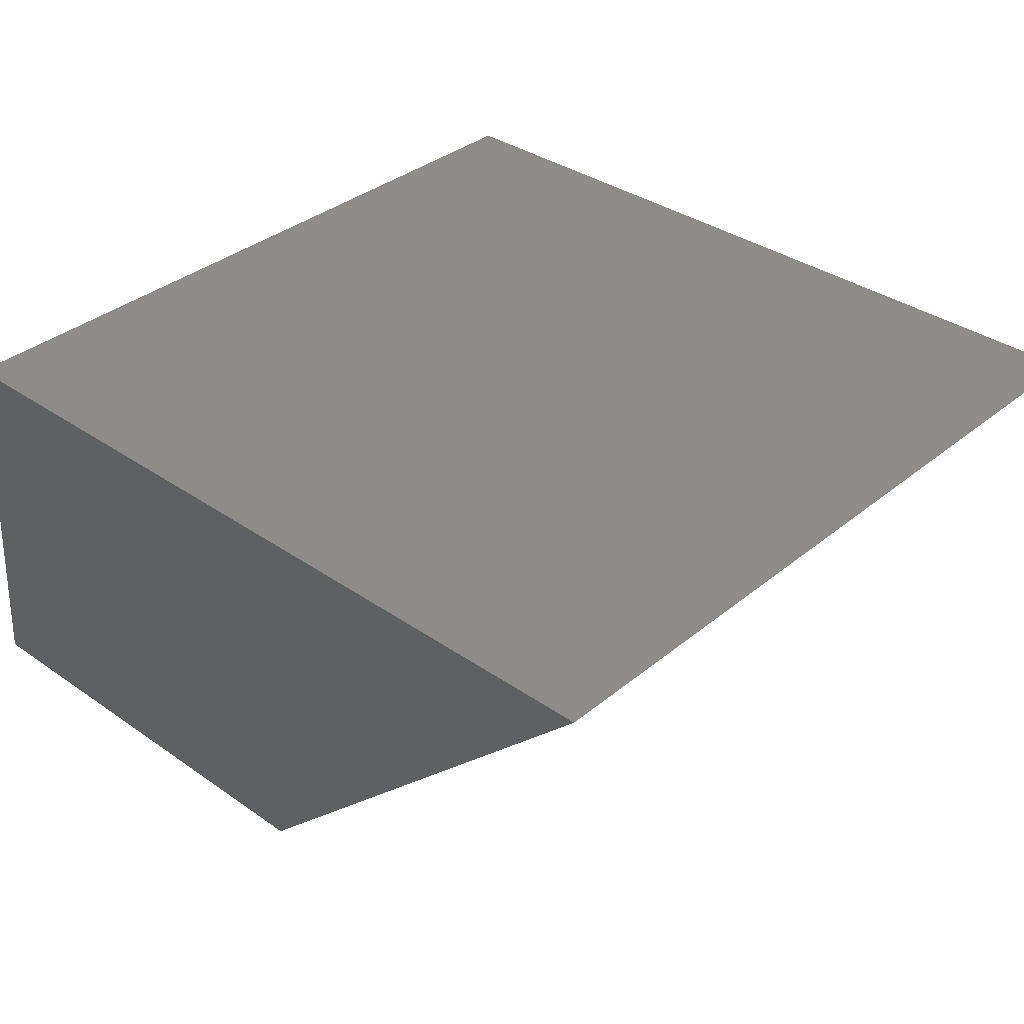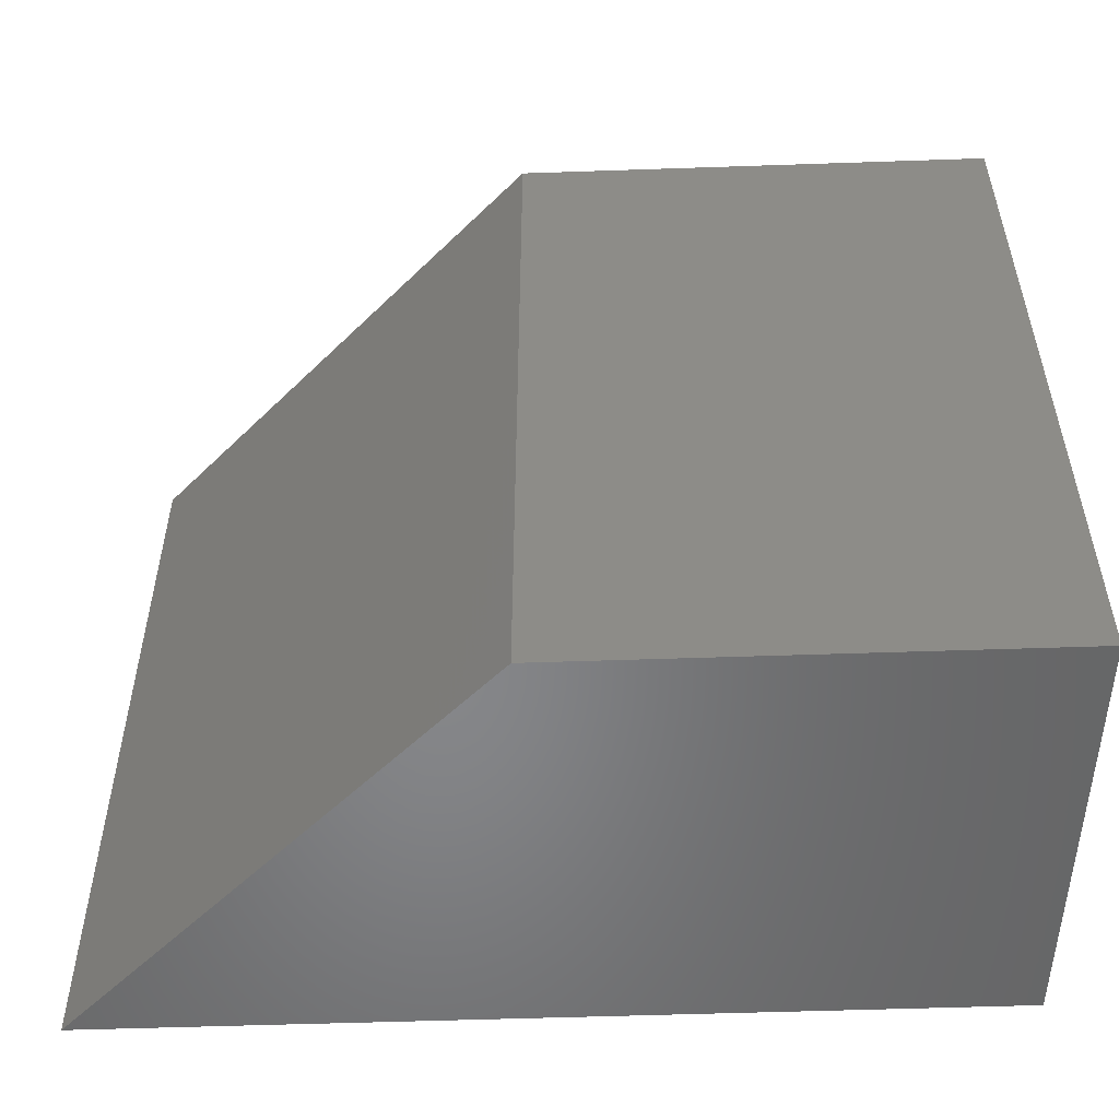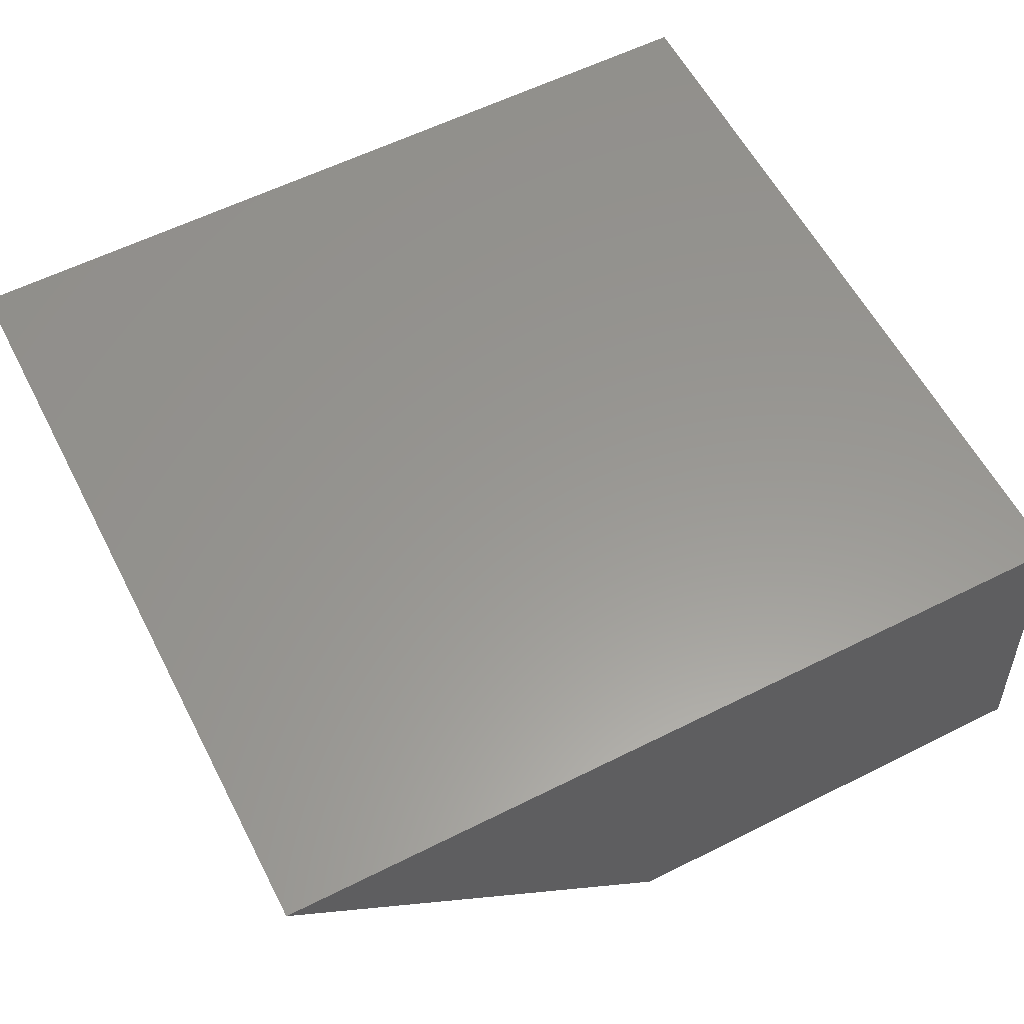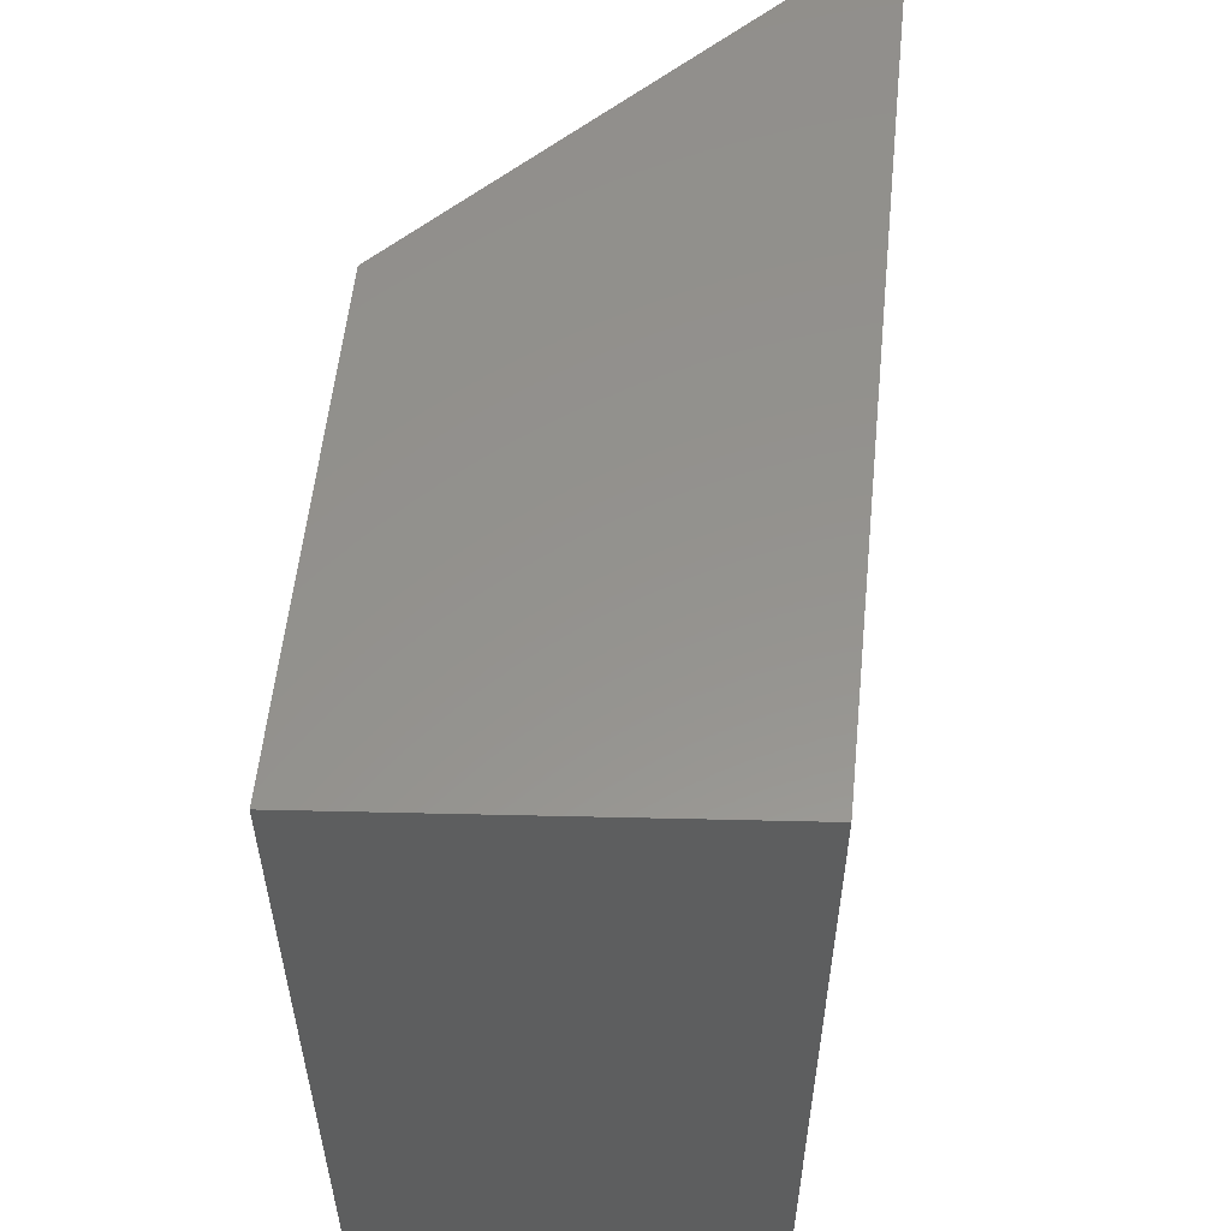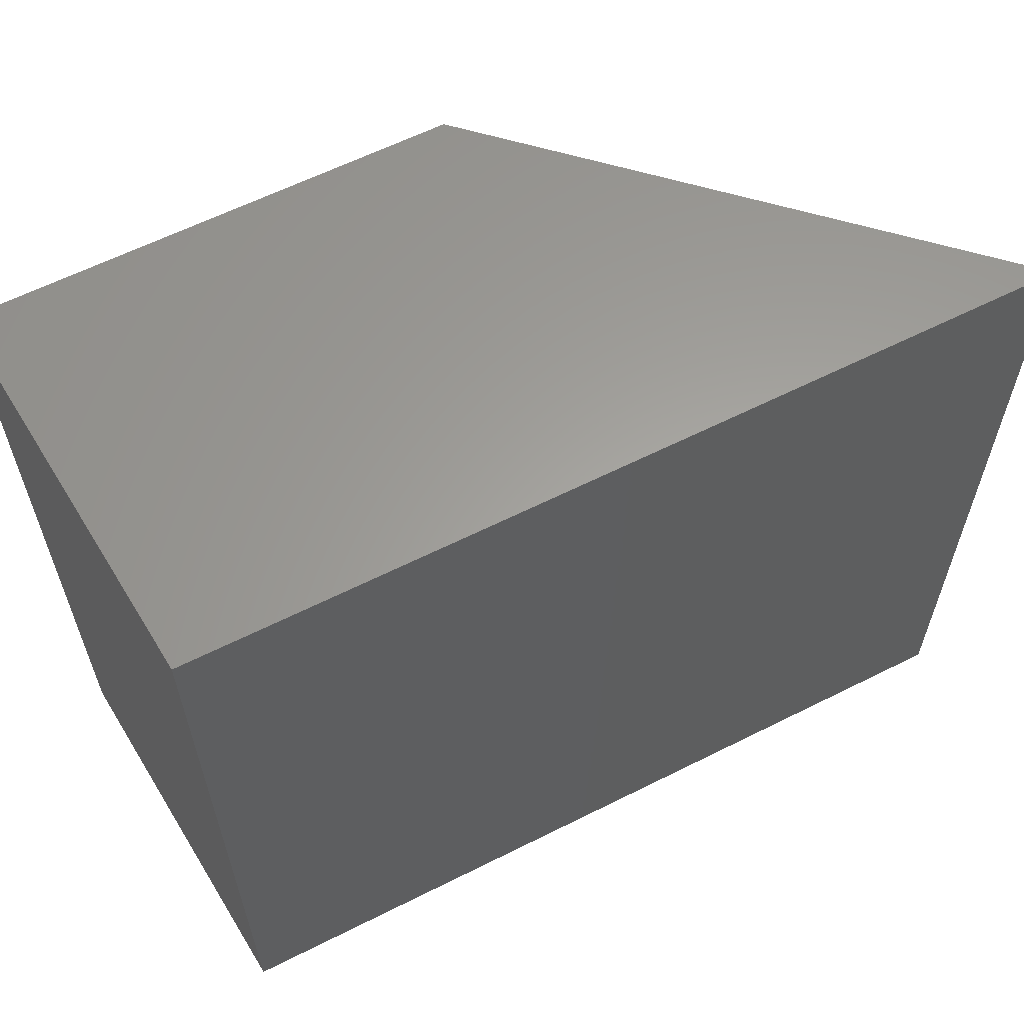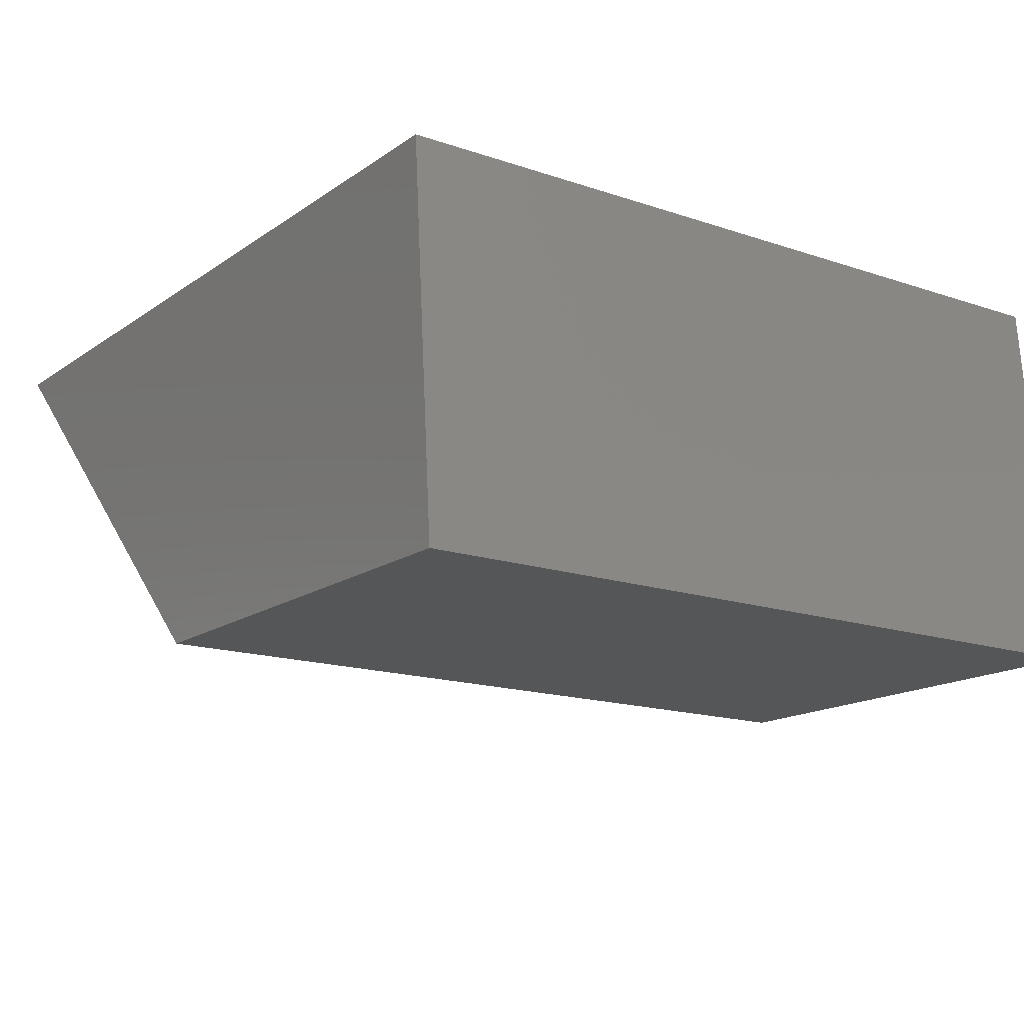
<metadata>
{"format":"stl","ext":"stl","renderer":"f3d","projection":"perspective","resolution":1024,"background":"white","views":[{"elev":35.3,"azim":-137.3,"up":"+Y"},{"elev":-53.4,"azim":2.1,"up":"+Z"},{"elev":58.8,"azim":-27.3,"up":"+Y"},{"elev":56.4,"azim":95.8,"up":"+Z"},{"elev":61.4,"azim":152.9,"up":"+Z"},{"elev":-15.7,"azim":54.6,"up":"+Y"}]}
</metadata>
<code>
# stl→obj: 12 verts, 20 faces
v -0.5582 -0.03016 -0.01587
v -1.015 0.4101 0.8571
v -1.015 0.4101 -0.01587
v -0.5582 -0.03016 0.8571
v -0.0672 0.4101 0.8571
v -0.0672 0.4101 -0.01587
v -0.03333 -0.03016 -0.01587
v -0.03333 -0.03016 0.8571
v -1.015 0.4101 -0.03175
v -0.5582 -0.03016 -0.03175
v -0.0672 0.4101 -0.03175
v -0.03333 -0.03016 -0.03175
f 1 2 3
f 1 4 2
f 3 5 6
f 3 2 5
f 7 4 1
f 7 8 4
f 1 3 9
f 1 9 10
f 5 2 4
f 5 4 8
f 6 8 7
f 6 5 8
f 3 6 11
f 3 11 9
f 7 1 10
f 7 10 12
f 11 10 9
f 11 12 10
f 6 7 12
f 6 12 11

</code>
